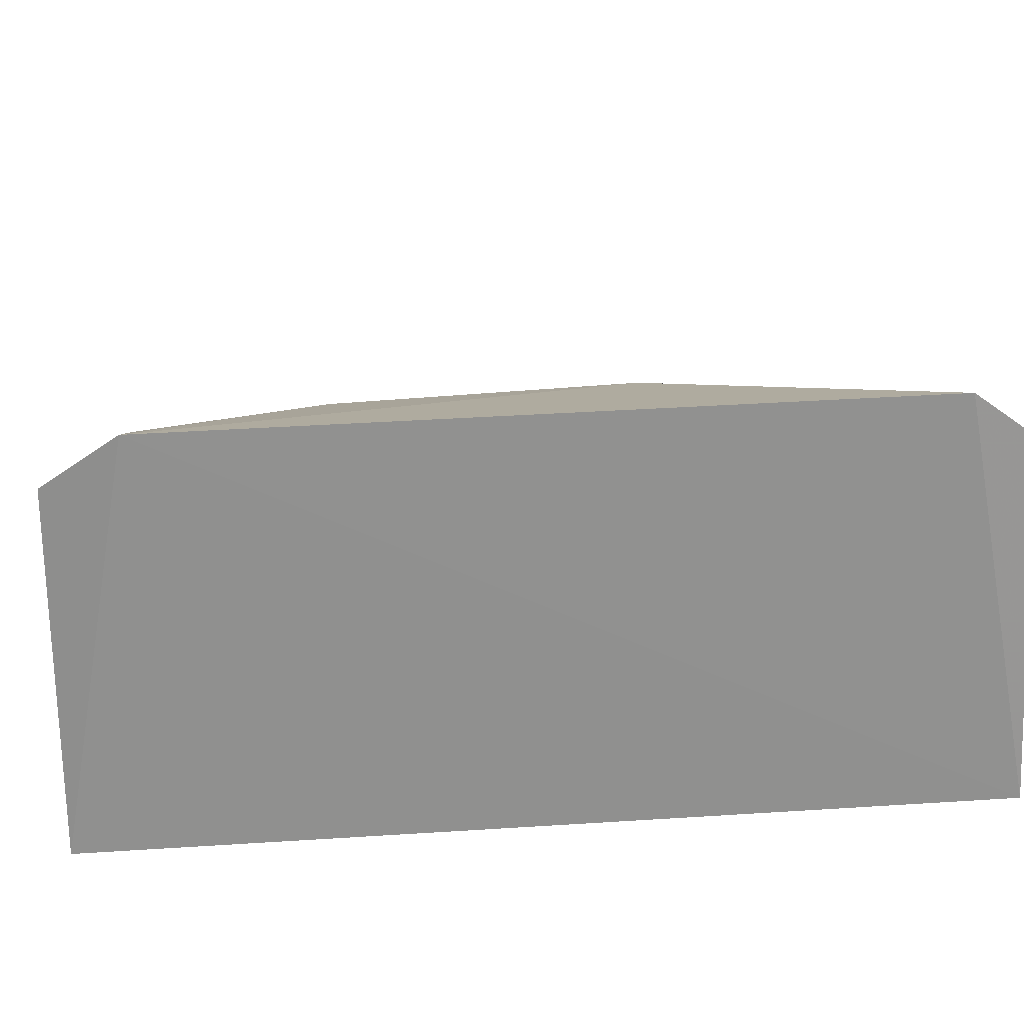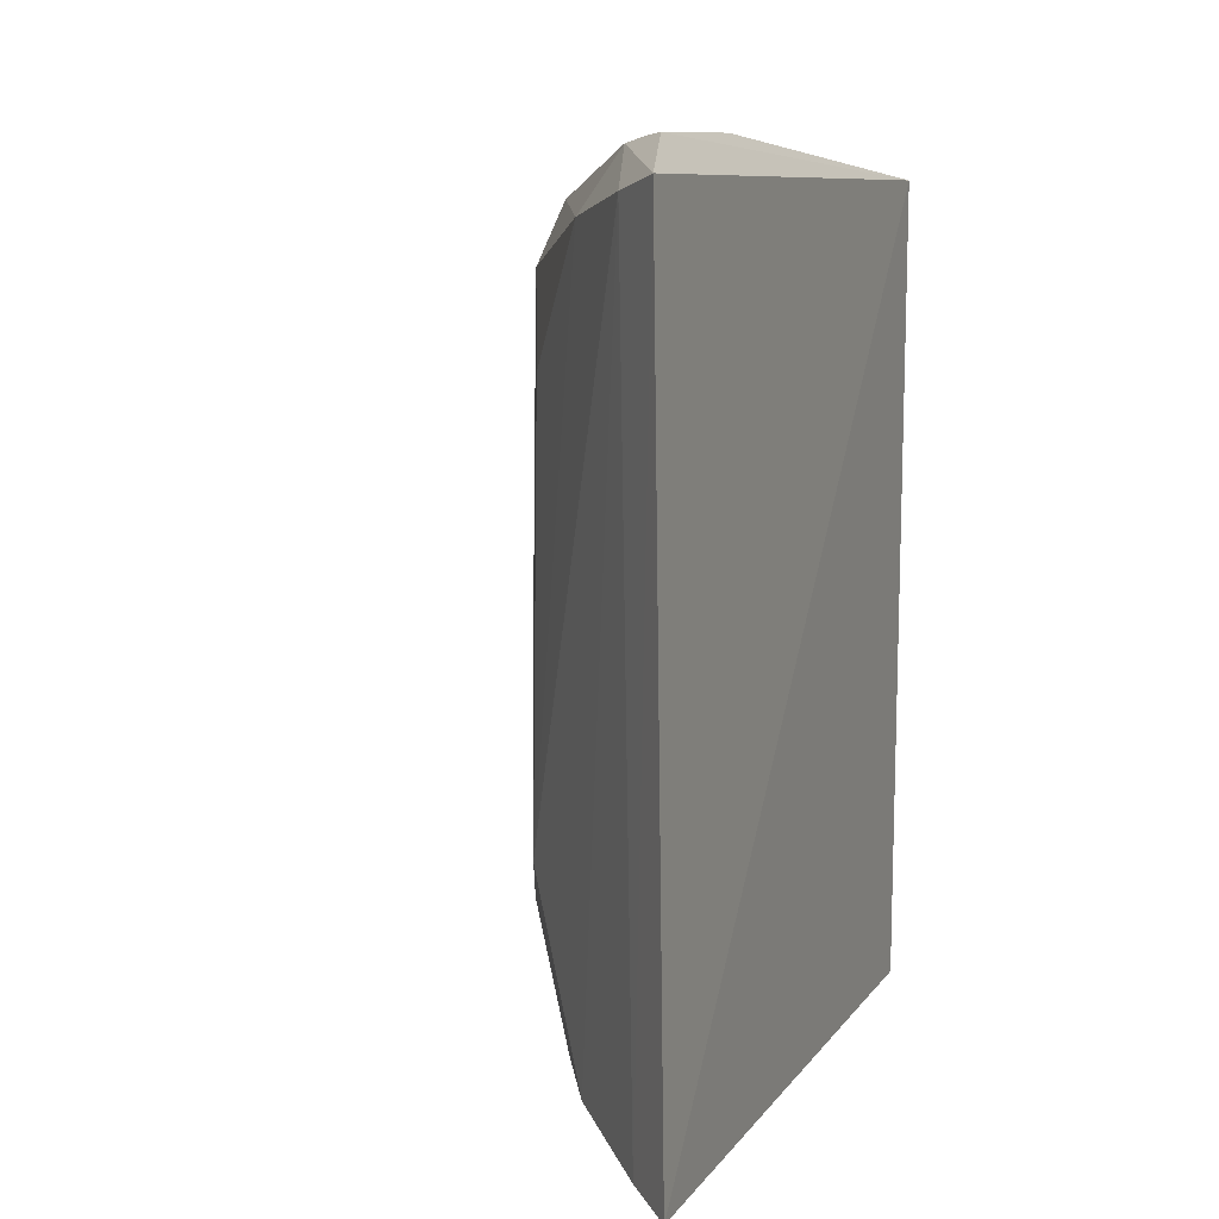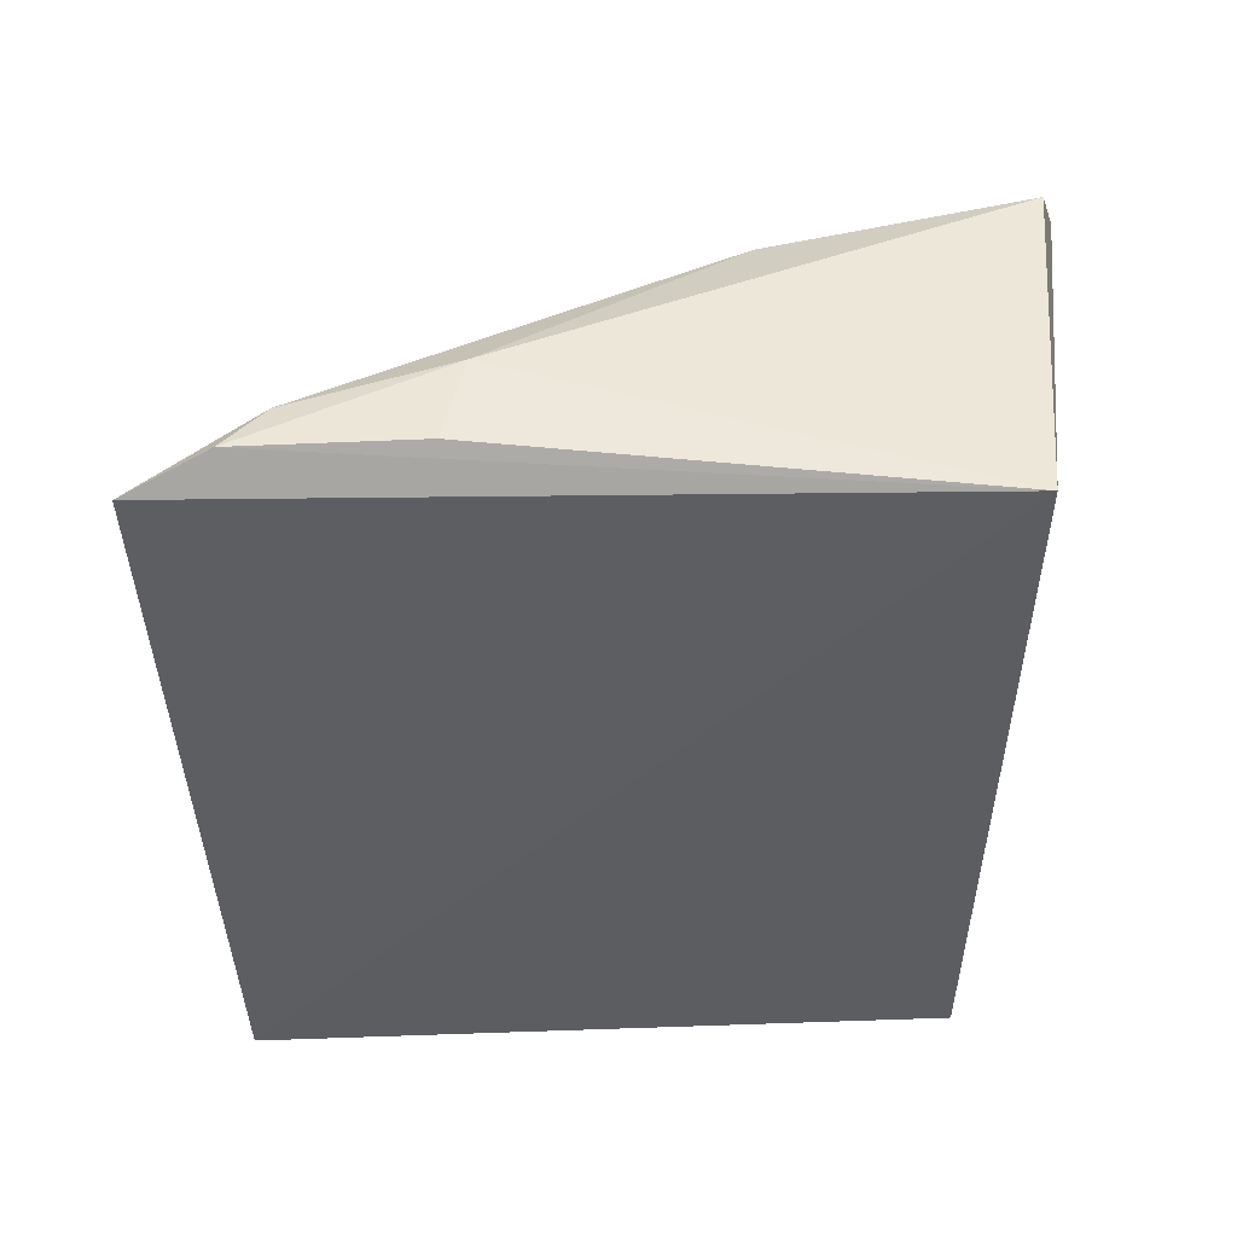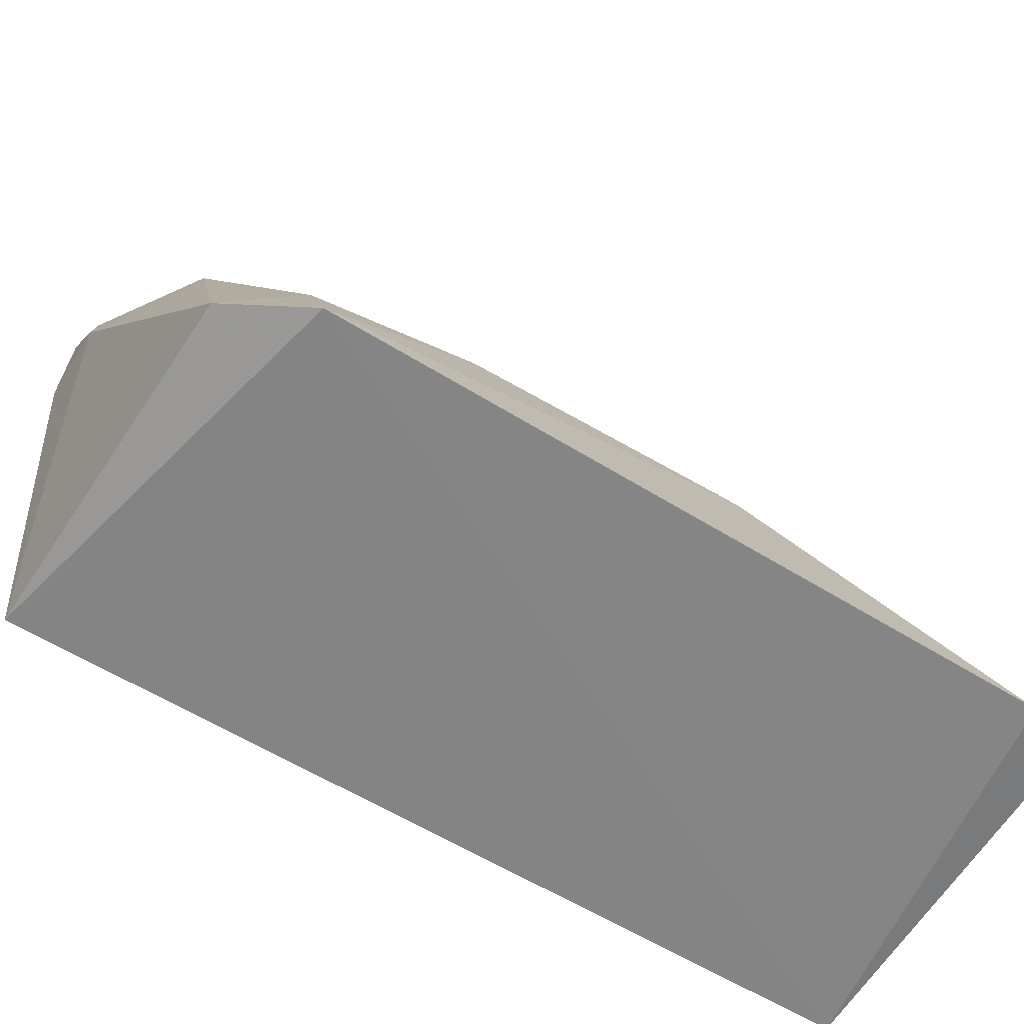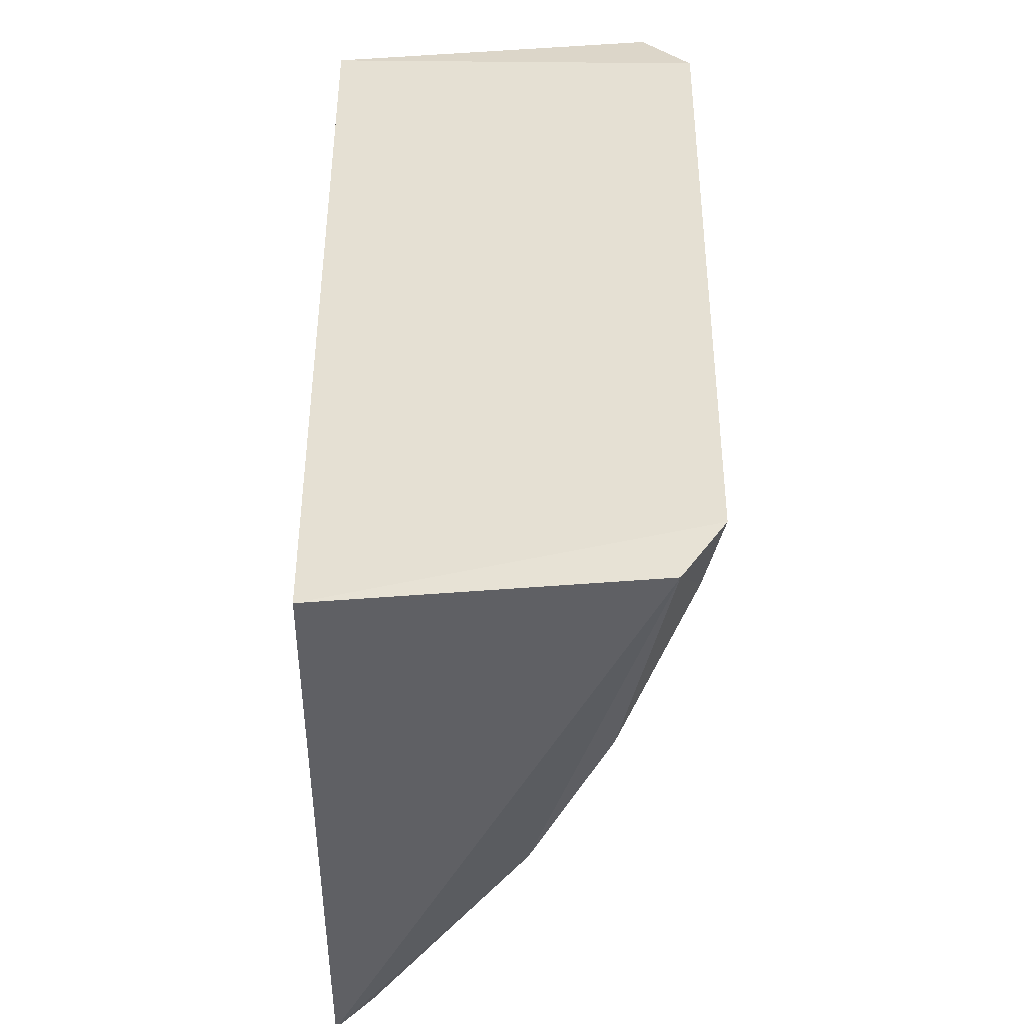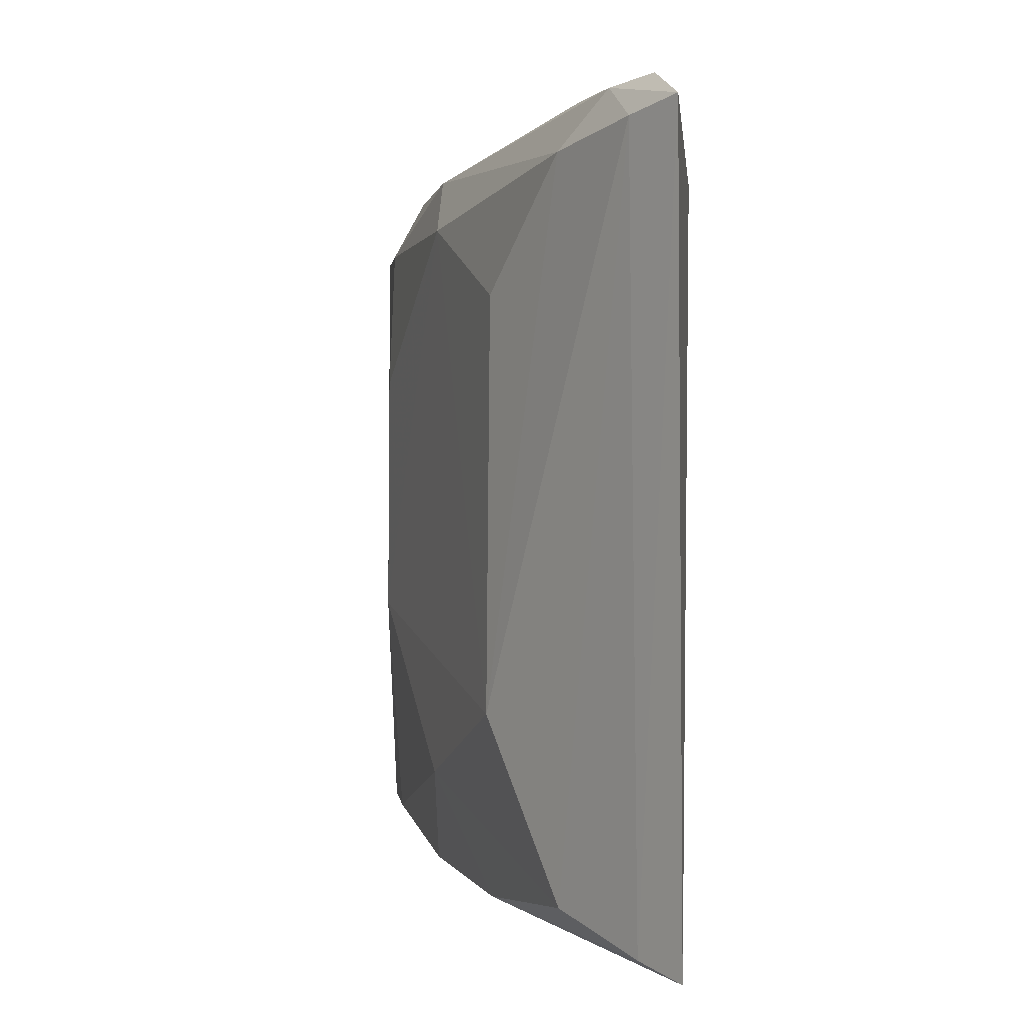
<metadata>
{"format":"obj","ext":"obj","renderer":"f3d","projection":"perspective","resolution":1024,"background":"white","views":[{"elev":-69.6,"azim":93.6,"up":"+Y"},{"elev":9.7,"azim":-153.9,"up":"+Z"},{"elev":52.3,"azim":-87.1,"up":"+Z"},{"elev":-65.1,"azim":59.3,"up":"+Y"},{"elev":-44.0,"azim":4.6,"up":"+Z"},{"elev":2.3,"azim":-170.4,"up":"+Z"}]}
</metadata>
<code>
v 0.03359 0.018 0.01287
v 0.03897 0.009327 0.01116
v 0.03607 0.01614 0.004493
v 0.03313 0.01881 0.001563
v 0.03393 0.009642 0.001578
v 0.0332 0.019 0.01245
v 0.03387 0.009687 0.01237
v 0.03887 0.009316 0.002163
v 0.03374 0.01828 0.001711
v 0.03723 0.0138 0.01132
v 0.03833 0.009579 0.01215
v 0.0383 0.009463 0.001492
v 0.03386 0.01841 0.01228
v 0.0362 0.01498 0.001714
v 0.03851 0.01152 0.005613
v 0.03488 0.01561 0.01287
v 0.03735 0.01275 0.01214
v 0.03491 0.01719 0.002089
v 0.03603 0.01609 0.01023
v 0.03422 0.01753 0.01276
v 0.03743 0.01275 0.001801
v 0.03849 0.01146 0.009124
v 0.03378 0.01582 0.01289
v 0.03863 0.01045 0.01121
v 0.03728 0.01381 0.003295
v 0.03492 0.01727 0.012
v 0.03855 0.01032 0.002144
f 7 5 2
f 7 1 6
f 7 6 4
f 7 4 5
f 8 2 5
f 9 4 6
f 11 7 2
f 12 8 5
f 12 5 4
f 13 9 6
f 14 12 4
f 14 4 9
f 15 3 10
f 15 2 8
f 16 7 11
f 17 16 11
f 18 13 3
f 18 9 13
f 18 14 9
f 19 10 3
f 20 13 6
f 20 6 1
f 20 1 16
f 20 16 17
f 21 12 14
f 22 15 10
f 22 2 15
f 23 16 1
f 23 1 7
f 23 7 16
f 24 17 11
f 24 11 2
f 24 10 17
f 24 22 10
f 24 2 22
f 25 18 3
f 25 14 18
f 25 21 14
f 25 3 15
f 26 10 19
f 26 13 20
f 26 20 17
f 26 17 10
f 26 19 3
f 26 3 13
f 27 8 12
f 27 12 21
f 27 21 25
f 27 25 15
f 27 15 8

</code>
